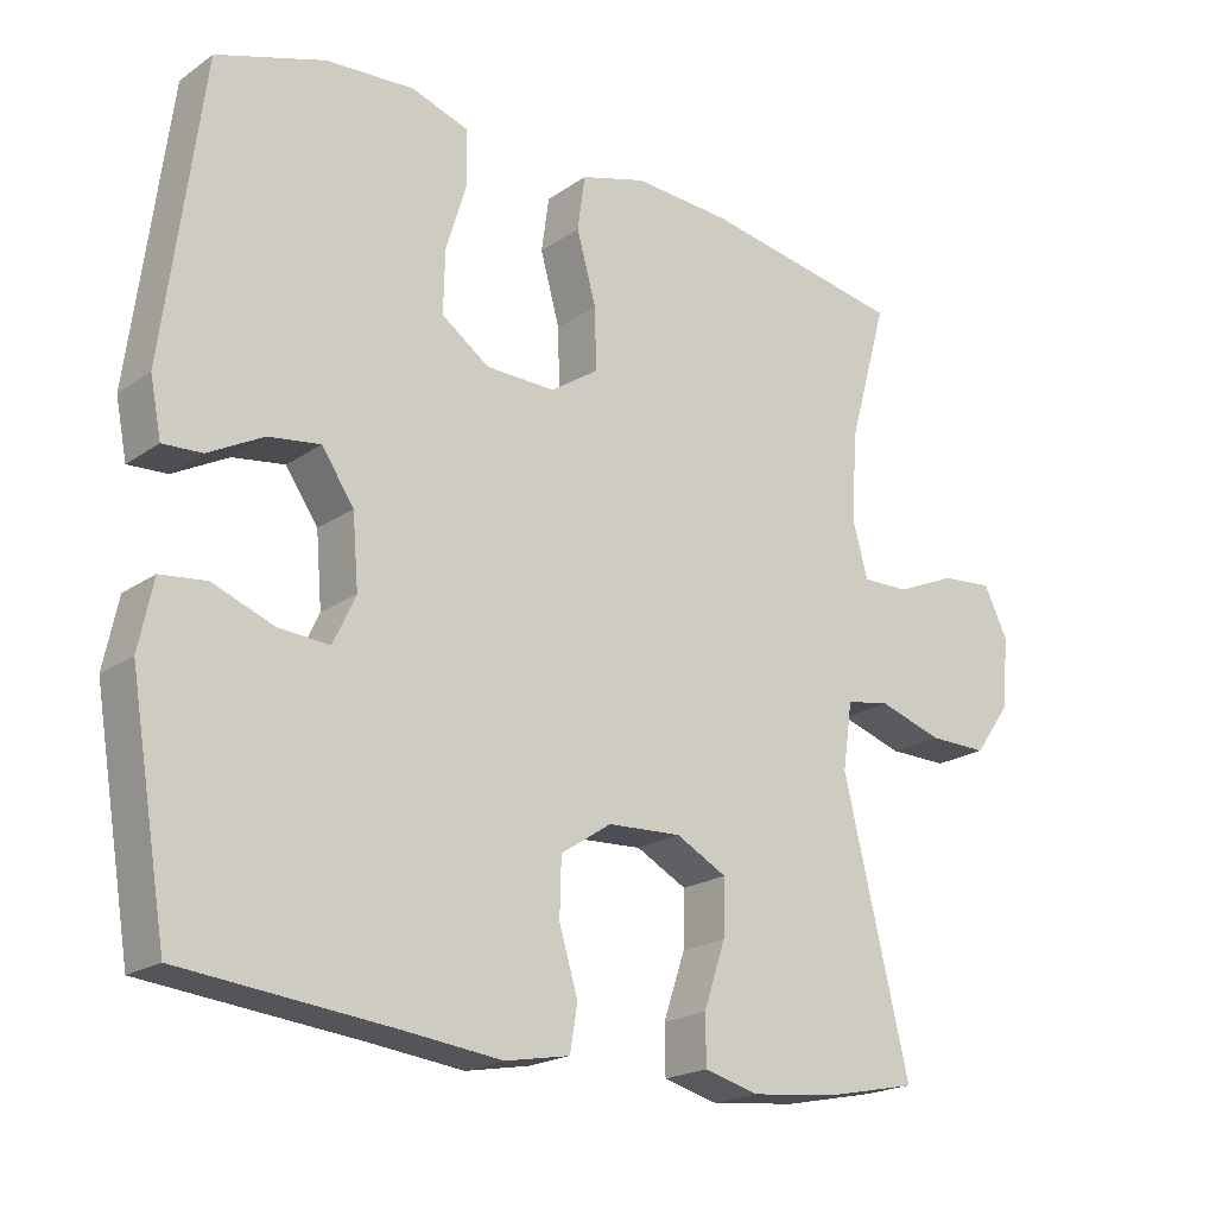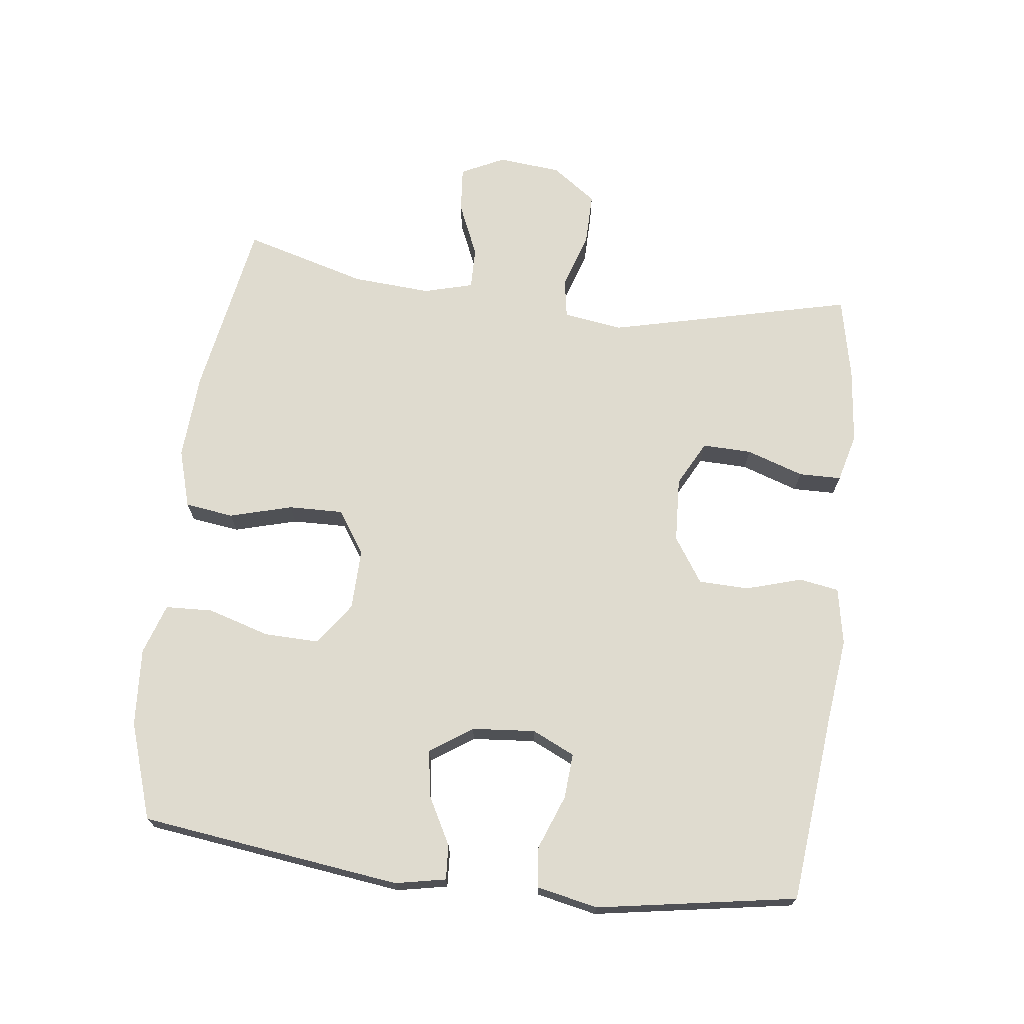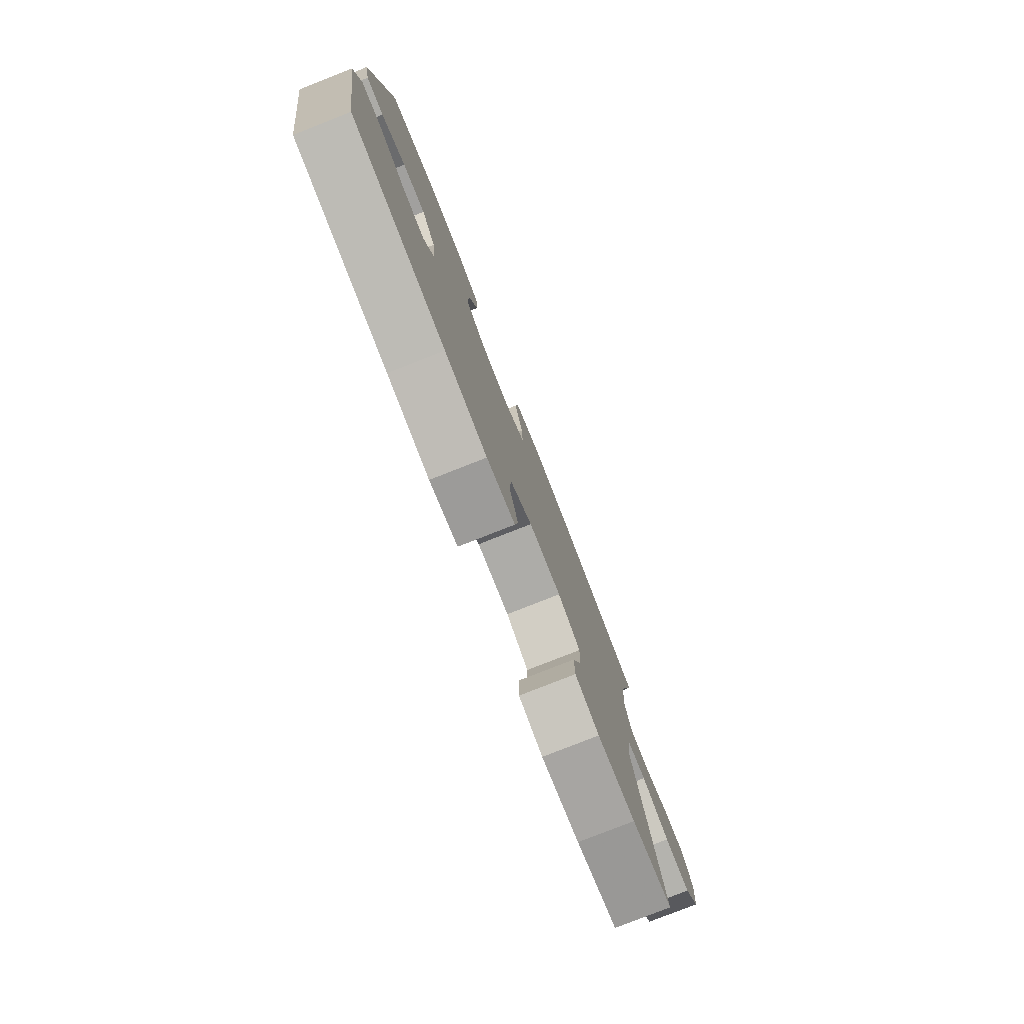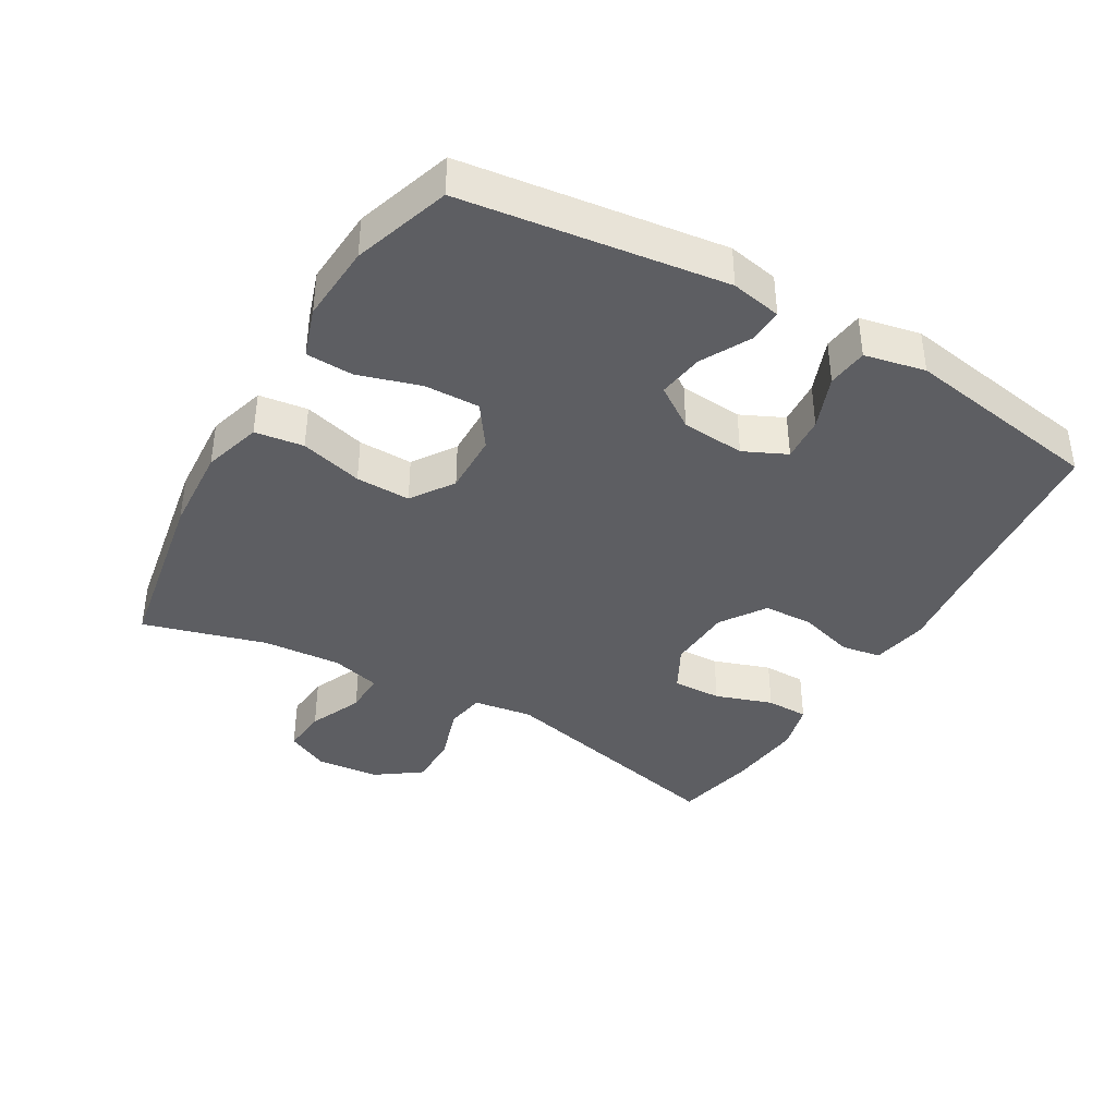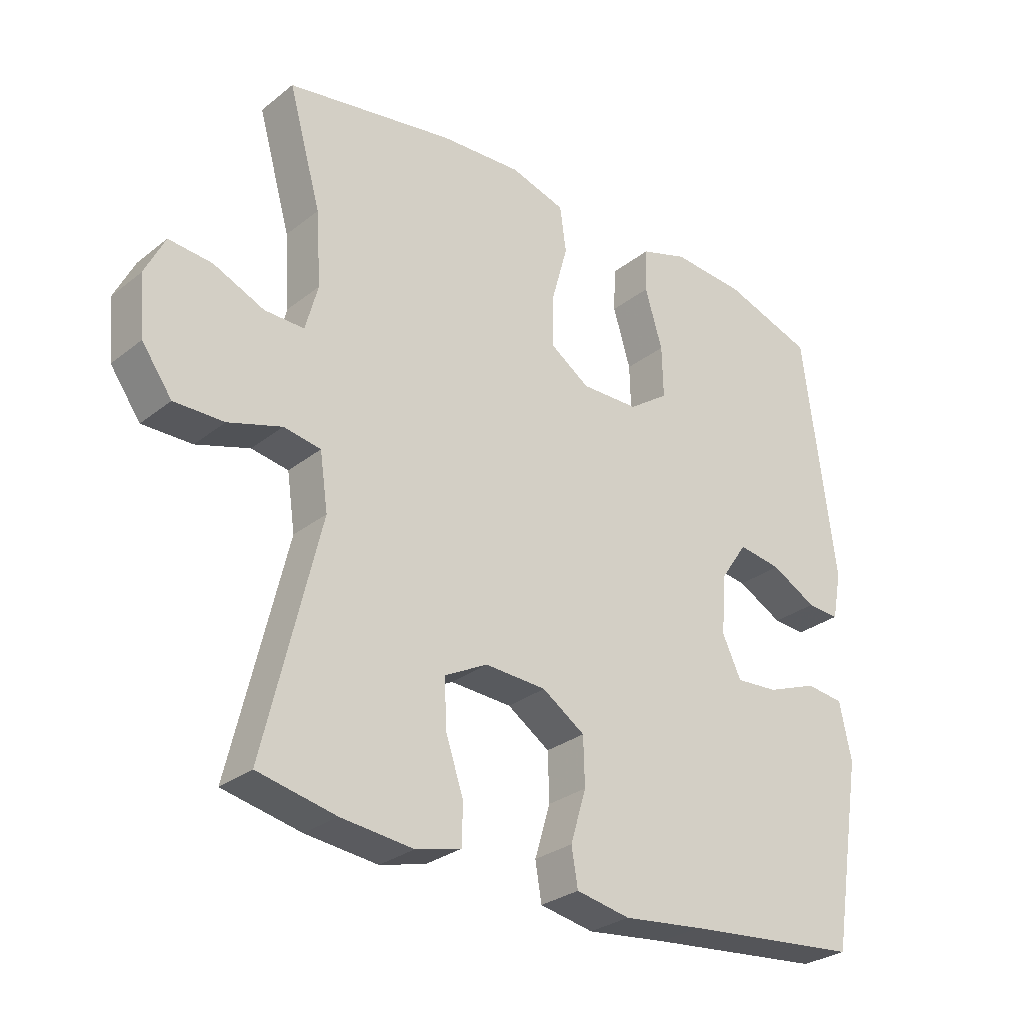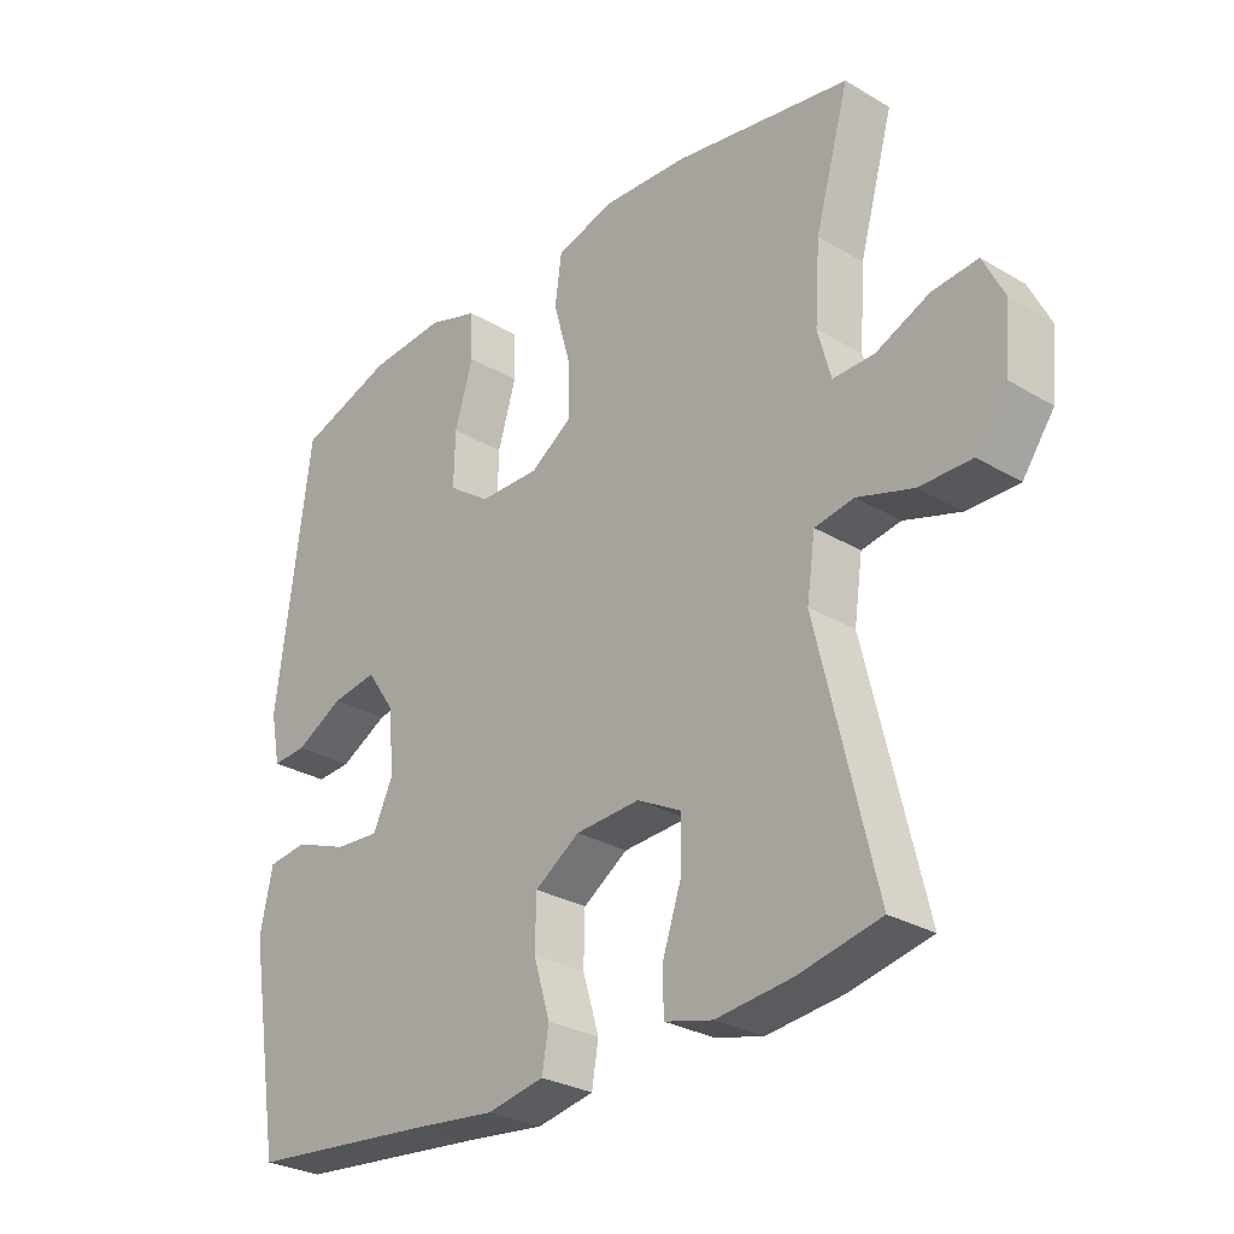
<metadata>
{"format":"obj","ext":"obj","renderer":"f3d","projection":"perspective","resolution":1024,"background":"white","views":[{"elev":-20.3,"azim":141.1,"up":"+Z"},{"elev":70.5,"azim":97.0,"up":"+Y"},{"elev":-79.2,"azim":111.5,"up":"+Z"},{"elev":-39.2,"azim":59.9,"up":"+Y"},{"elev":-29.0,"azim":-40.7,"up":"+Z"},{"elev":-28.7,"azim":-131.5,"up":"+Z"}]}
</metadata>
<code>
v 0.5 0.07 0.5
v 0.551 0.07 0.108
v 0.536 0.07 0.032
v 0.484 0.07 0.035
v 0.411 0.07 0.074
v 0.342 0.07 0.084
v 0.299 0.07 0.021
v 0.291 0.07 -0.074
v 0.321 0.07 -0.138
v 0.389 0.07 -0.133
v 0.47 0.07 -0.102
v 0.531 0.07 -0.109
v 0.55 0.07 -0.2
v 0.5 0.07 -0.5
v 0.217 0.07 -0.529
v 0.089 0.07 -0.544
v 0.003 0.07 -0.528
v -0.007 0.07 -0.468
v 0.018 0.07 -0.385
v 0.016 0.07 -0.309
v -0.052 0.07 -0.264
v -0.15 0.07 -0.259
v -0.218 0.07 -0.295
v -0.216 0.07 -0.369
v -0.187 0.07 -0.455
v -0.188 0.07 -0.519
v -0.261 0.07 -0.538
v -0.376 0.07 -0.526
v -0.5 0.07 -0.5
v -0.412 0.07 -0.133
v -0.425 0.07 -0.044
v -0.484 0.07 -0.034
v -0.569 0.07 -0.061
v -0.648 0.07 -0.062
v -0.696 0.07 0.005
v -0.705 0.07 0.1
v -0.673 0.07 0.165
v -0.604 0.07 0.159
v -0.523 0.07 0.124
v -0.46 0.07 0.123
v -0.44 0.07 0.197
v -0.448 0.07 0.315
v -0.5 0.07 0.5
v -0.232 0.07 0.547
v -0.101 0.07 0.555
v -0.013 0.07 0.529
v -0.003 0.07 0.456
v -0.029 0.07 0.362
v -0.031 0.07 0.28
v 0.033 0.07 0.237
v 0.125 0.07 0.239
v 0.189 0.07 0.284
v 0.187 0.07 0.367
v 0.159 0.07 0.46
v 0.162 0.07 0.531
v 0.238 0.07 0.556
v 0.355 0.07 0.548
v 0.5 0 0.5
v 0.551 0 0.108
v 0.536 0 0.032
v 0.484 0 0.035
v 0.411 0 0.074
v 0.342 0 0.084
v 0.299 0 0.021
v 0.291 0 -0.074
v 0.321 0 -0.138
v 0.389 0 -0.133
v 0.47 0 -0.102
v 0.531 0 -0.109
v 0.55 0 -0.2
v 0.5 0 -0.5
v 0.217 0 -0.529
v 0.089 0 -0.544
v 0.003 0 -0.528
v -0.007 0 -0.468
v 0.018 0 -0.385
v 0.016 0 -0.309
v -0.052 0 -0.264
v -0.15 0 -0.259
v -0.218 0 -0.295
v -0.216 0 -0.369
v -0.187 0 -0.455
v -0.188 0 -0.519
v -0.261 0 -0.538
v -0.376 0 -0.526
v -0.5 0 -0.5
v -0.412 0 -0.133
v -0.425 0 -0.044
v -0.484 0 -0.034
v -0.569 0 -0.061
v -0.648 0 -0.062
v -0.696 0 0.005
v -0.705 0 0.1
v -0.673 0 0.165
v -0.604 0 0.159
v -0.523 0 0.124
v -0.46 0 0.123
v -0.44 0 0.197
v -0.448 0 0.315
v -0.5 0 0.5
v -0.232 0 0.547
v -0.101 0 0.555
v -0.013 0 0.529
v -0.003 0 0.456
v -0.029 0 0.362
v -0.031 0 0.28
v 0.033 0 0.237
v 0.125 0 0.239
v 0.189 0 0.284
v 0.187 0 0.367
v 0.159 0 0.46
v 0.162 0 0.531
v 0.238 0 0.556
v 0.355 0 0.548
f 53 54 55 56
f 52 53 56 57
f 45 46 47 48
f 45 48 49
f 42 43 44 45
f 41 42 45 49
f 40 41 49 50
f 36 37 38 39
f 36 39 40
f 35 36 40
f 32 33 34 35
f 31 32 35 40
f 27 28 29 30
f 27 30 31
f 24 25 26 27
f 23 24 27 31
f 22 23 31 40
f 16 17 18 19
f 15 16 19 20
f 14 15 20
f 13 14 20 21
f 10 11 12 13
f 9 10 13 21
f 2 3 4 5
f 2 5 6
f 52 57 1 2
f 51 52 2 6
f 50 51 6 7
f 40 50 7 8
f 21 22 40
f 8 9 21 40
f 113 112 111 110
f 114 113 110 109
f 105 104 103 102
f 106 105 102
f 102 101 100 99
f 106 102 99 98
f 107 106 98 97
f 96 95 94 93
f 97 96 93
f 97 93 92
f 92 91 90 89
f 97 92 89 88
f 87 86 85 84
f 88 87 84
f 84 83 82 81
f 88 84 81 80
f 97 88 80 79
f 76 75 74 73
f 77 76 73 72
f 77 72 71
f 78 77 71 70
f 70 69 68 67
f 78 70 67 66
f 62 61 60 59
f 63 62 59
f 59 58 114 109
f 63 59 109 108
f 64 63 108 107
f 65 64 107 97
f 97 79 78
f 97 78 66 65
f 1 58 59 2
f 2 59 60 3
f 3 60 61 4
f 4 61 62 5
f 5 62 63 6
f 6 63 64 7
f 7 64 65 8
f 8 65 66 9
f 9 66 67 10
f 10 67 68 11
f 11 68 69 12
f 12 69 70 13
f 13 70 71 14
f 14 71 72 15
f 15 72 73 16
f 16 73 74 17
f 17 74 75 18
f 18 75 76 19
f 19 76 77 20
f 20 77 78 21
f 21 78 79 22
f 22 79 80 23
f 23 80 81 24
f 24 81 82 25
f 25 82 83 26
f 26 83 84 27
f 27 84 85 28
f 28 85 86 29
f 29 86 87 30
f 30 87 88 31
f 31 88 89 32
f 32 89 90 33
f 33 90 91 34
f 34 91 92 35
f 35 92 93 36
f 36 93 94 37
f 37 94 95 38
f 38 95 96 39
f 39 96 97 40
f 40 97 98 41
f 41 98 99 42
f 42 99 100 43
f 43 100 101 44
f 44 101 102 45
f 45 102 103 46
f 46 103 104 47
f 47 104 105 48
f 48 105 106 49
f 49 106 107 50
f 50 107 108 51
f 51 108 109 52
f 52 109 110 53
f 53 110 111 54
f 54 111 112 55
f 55 112 113 56
f 56 113 114 57
f 57 114 58 1

</code>
